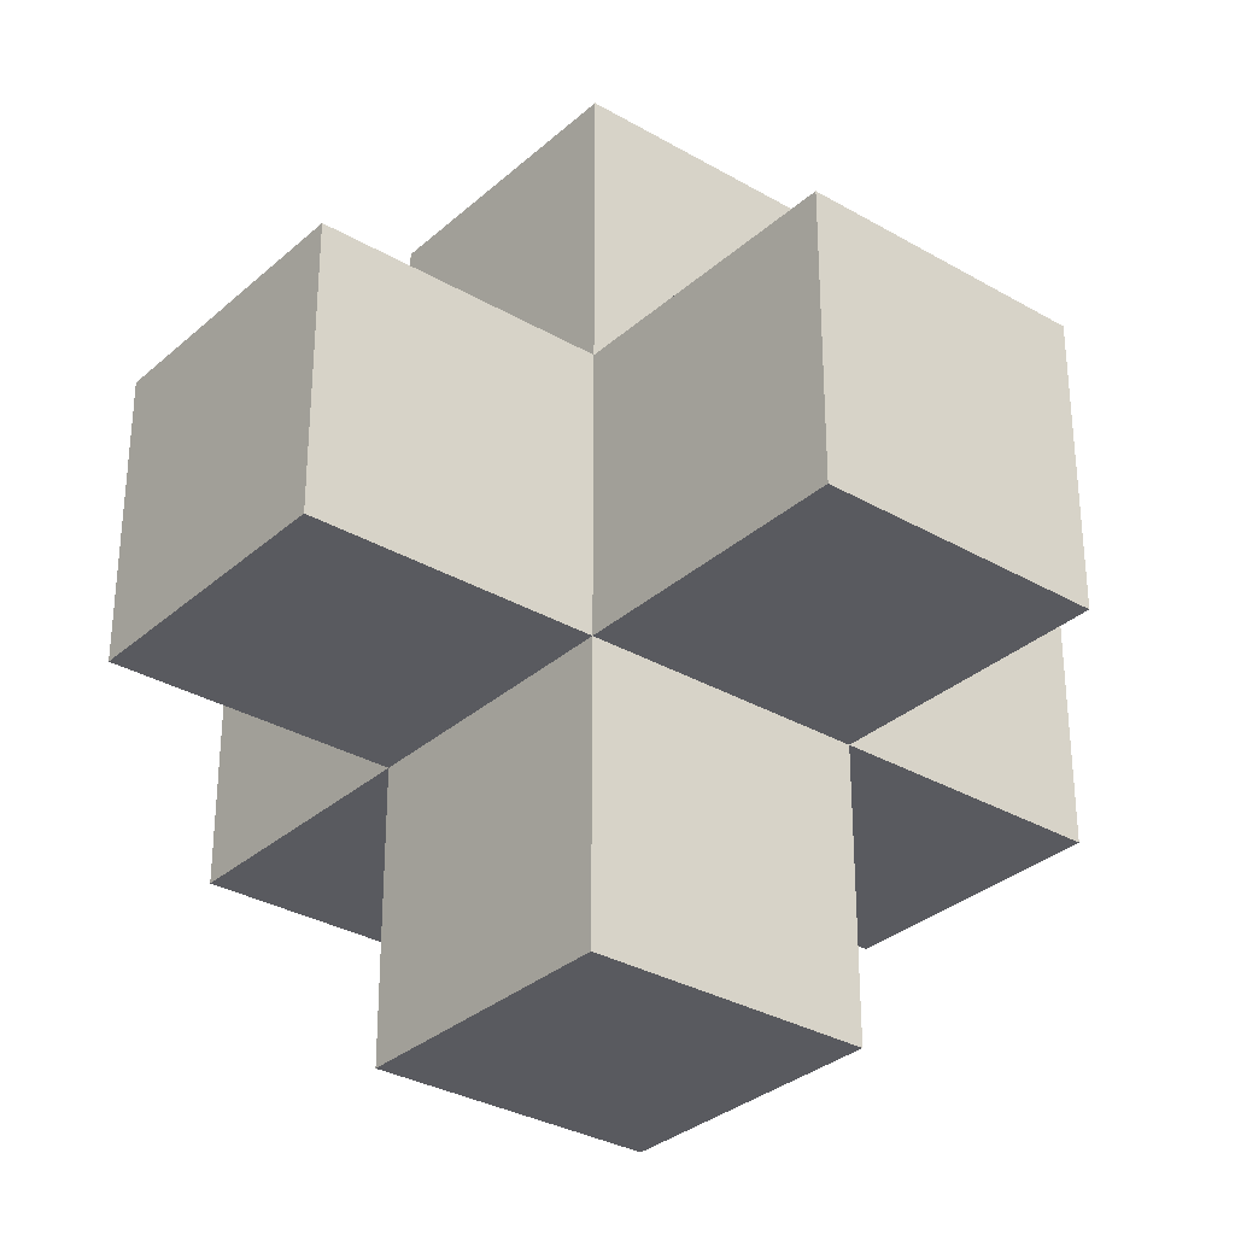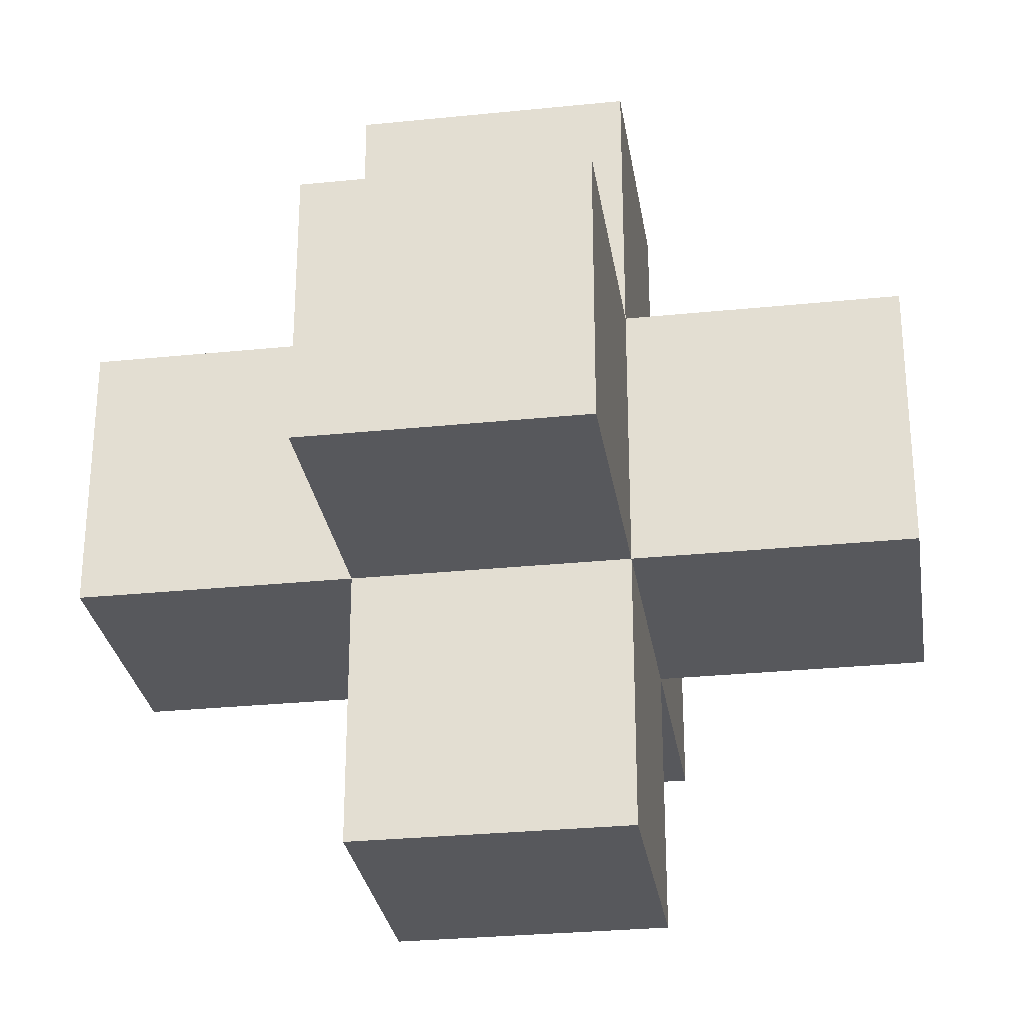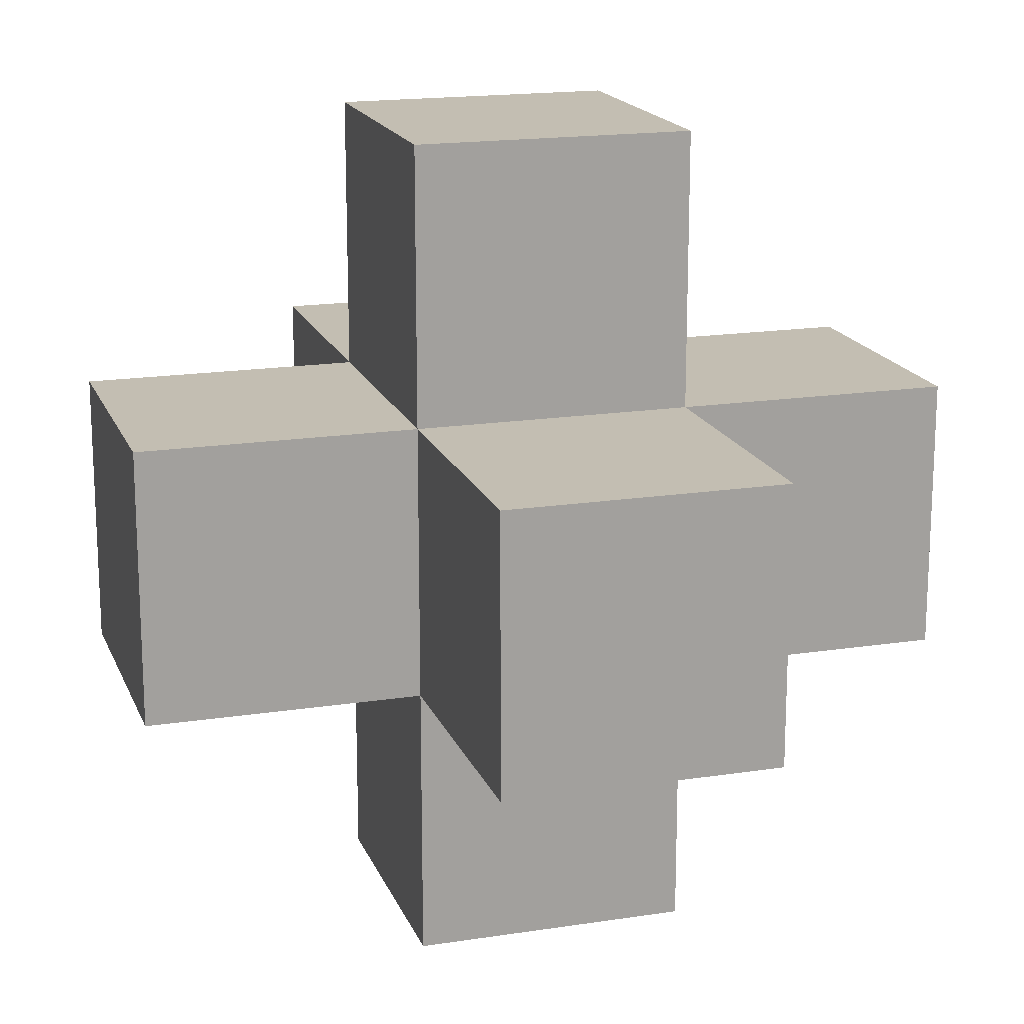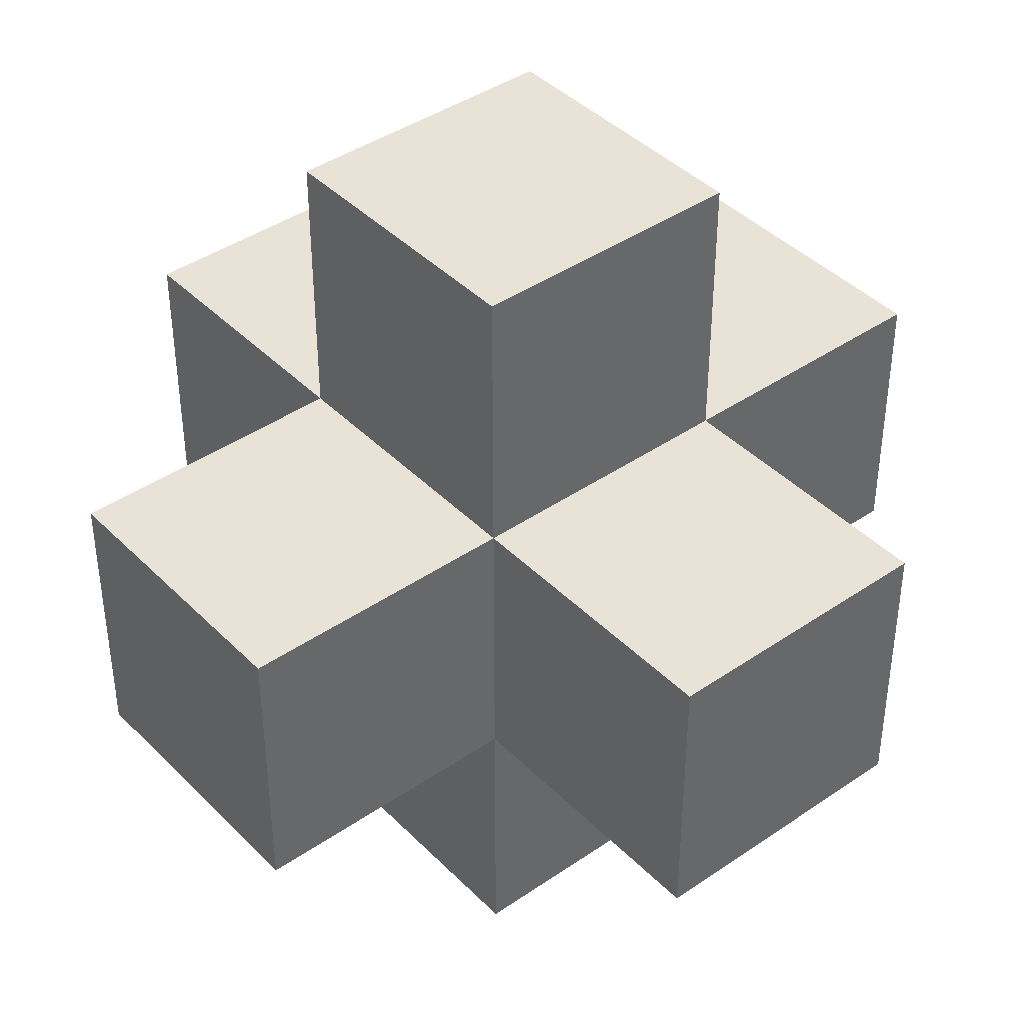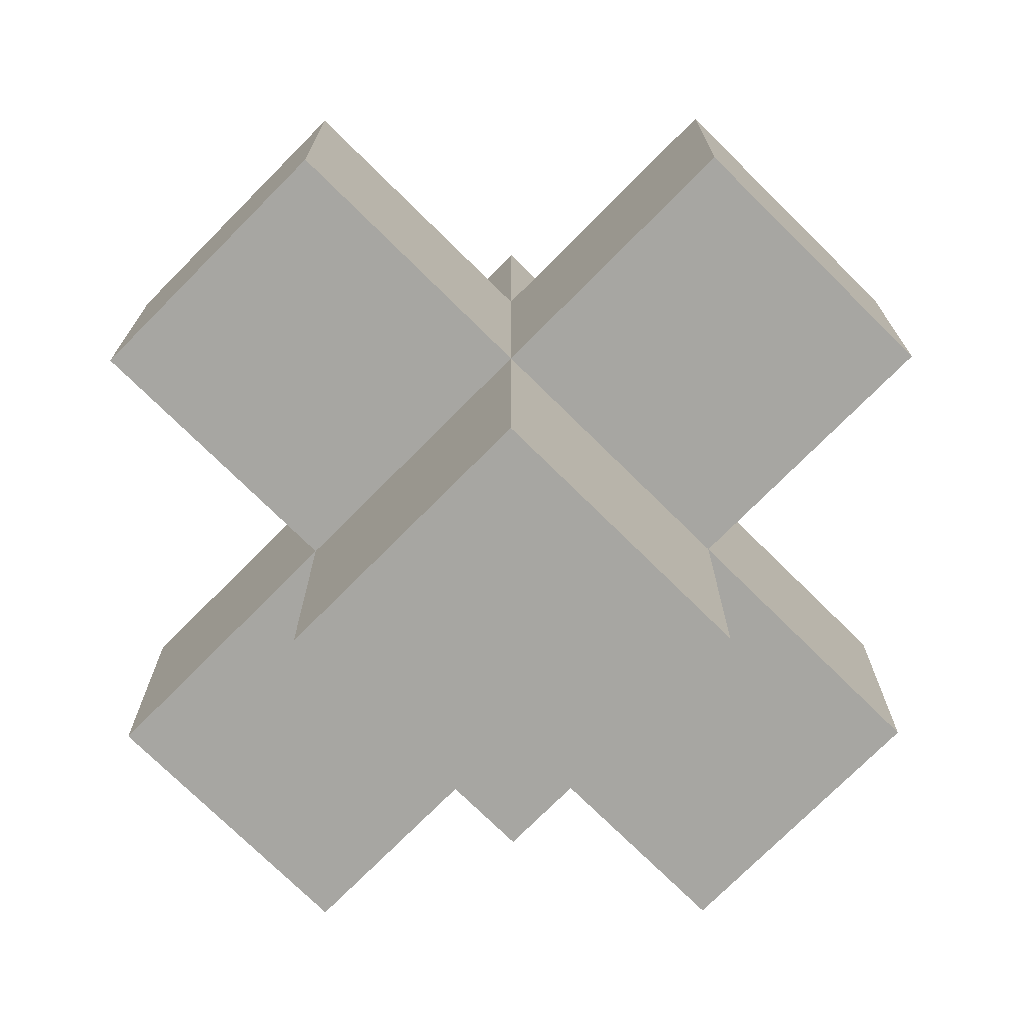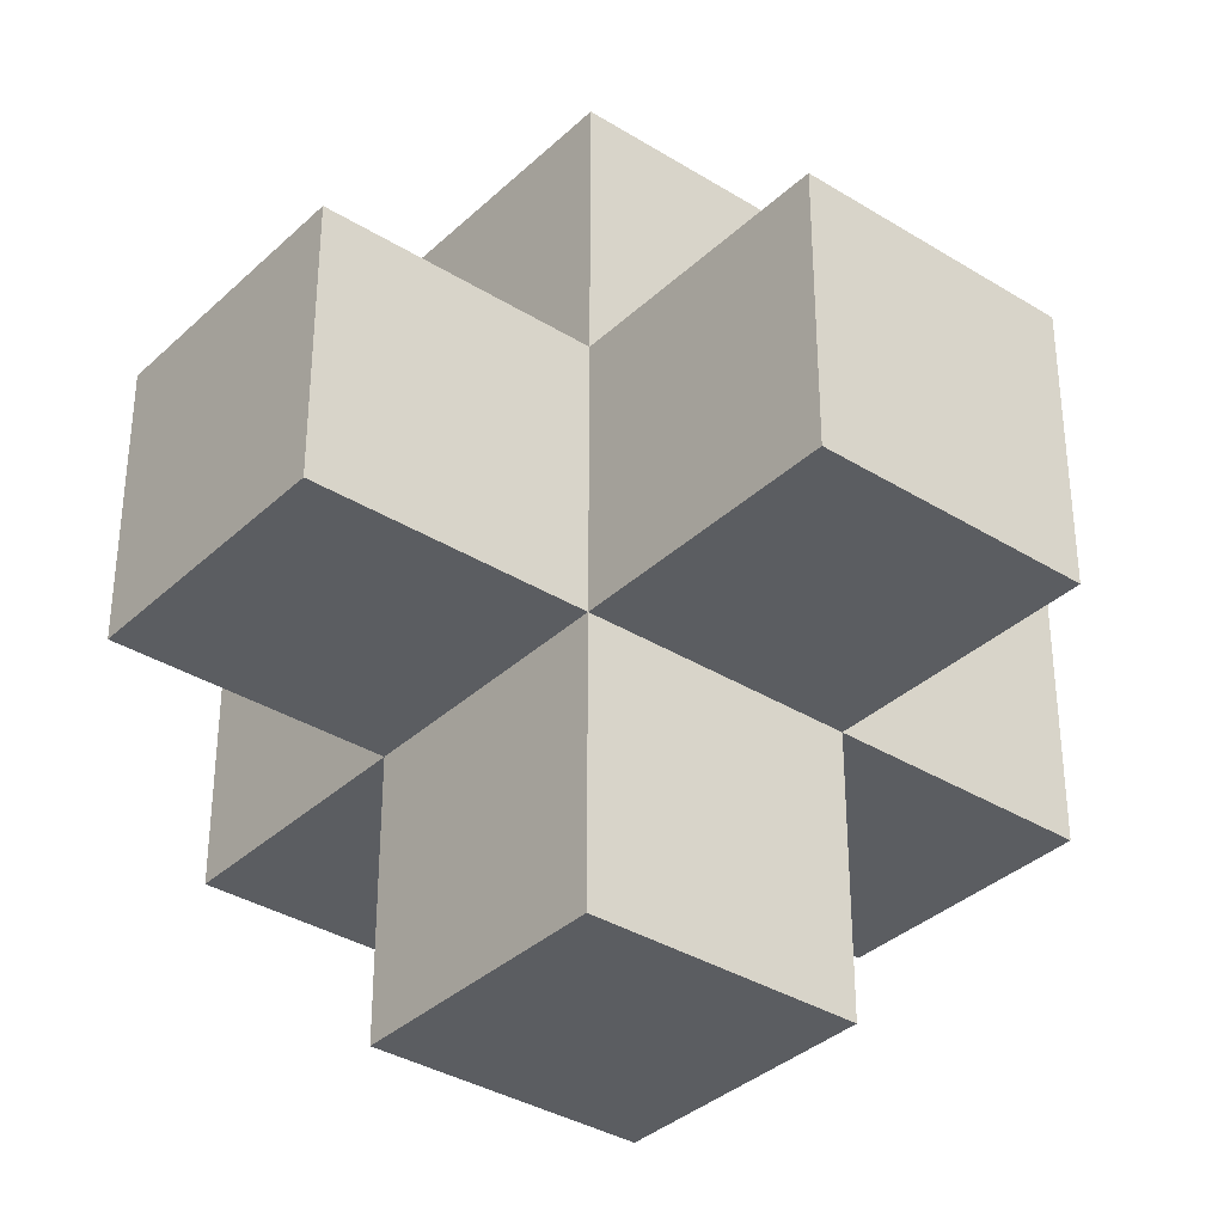
<metadata>
{"format":"obj","ext":"obj","renderer":"f3d","projection":"perspective","resolution":1024,"background":"white","views":[{"elev":-31.9,"azim":50.8,"up":"+Y"},{"elev":-28.8,"azim":98.7,"up":"+Y"},{"elev":17.4,"azim":-107.1,"up":"+Y"},{"elev":41.4,"azim":140.2,"up":"+Y"},{"elev":-74.0,"azim":-44.7,"up":"+Z"},{"elev":-35.4,"azim":-39.4,"up":"+Z"}]}
</metadata>
<code>
g tmp
v 2 2 2
v 4 2 2
v 2 4 2
v 4 4 2
v 2 2 4
v 4 2 4
v 2 4 4
v 4 4 4
v 4 2 2
v 6 2 2
v 4 4 2
v 6 4 2
v 4 2 4
v 6 2 4
v 4 4 4
v 6 4 4
f 9 11 10
f 10 11 12
f 11 15 12
f 12 15 16
f 9 10 13
f 10 14 13
f 10 12 14
f 12 16 14
f 13 14 15
f 14 16 15
v 2 2 4
v 4 2 4
v 2 4 4
v 4 4 4
v 2 2 6
v 4 2 6
v 2 4 6
v 4 4 6
f 17 21 19
f 19 21 23
f 19 23 20
f 20 23 24
f 17 18 21
f 18 22 21
f 18 20 22
f 20 24 22
f 21 22 23
f 22 24 23
v 2 4 2
v 4 4 2
v 2 6 2
v 4 6 2
v 2 4 4
v 4 4 4
v 2 6 4
v 4 6 4
f 25 27 26
f 26 27 28
f 25 29 27
f 27 29 31
f 27 31 28
f 28 31 32
f 26 28 30
f 28 32 30
f 29 30 31
f 30 32 31
v 0 2 2
v 2 2 2
v 0 4 2
v 2 4 2
v 0 2 4
v 2 2 4
v 0 4 4
v 2 4 4
f 33 35 34
f 34 35 36
f 33 37 35
f 35 37 39
f 35 39 36
f 36 39 40
f 33 34 37
f 34 38 37
f 37 38 39
f 38 40 39
v 2 2 0
v 4 2 0
v 2 4 0
v 4 4 0
v 2 2 2
v 4 2 2
v 2 4 2
v 4 4 2
f 41 43 42
f 42 43 44
f 41 45 43
f 43 45 47
f 43 47 44
f 44 47 48
f 41 42 45
f 42 46 45
f 42 44 46
f 44 48 46
v 2 0 2
v 4 0 2
v 2 2 2
v 4 2 2
v 2 0 4
v 4 0 4
v 2 2 4
v 4 2 4
f 49 51 50
f 50 51 52
f 49 53 51
f 51 53 55
f 49 50 53
f 50 54 53
f 50 52 54
f 52 56 54
f 53 54 55
f 54 56 55

</code>
